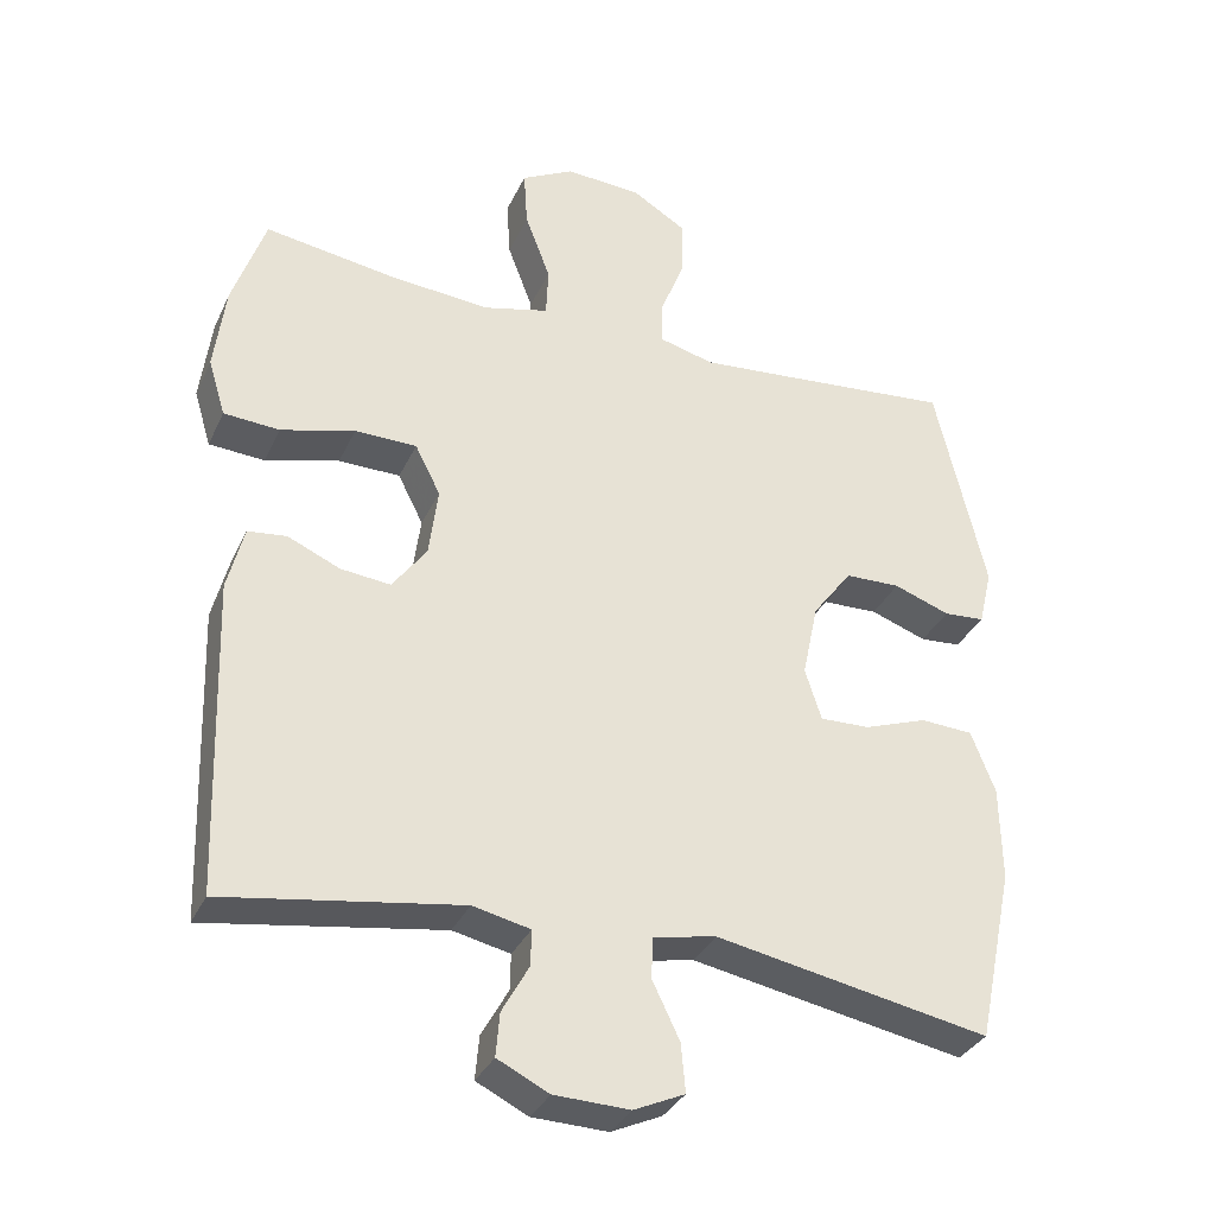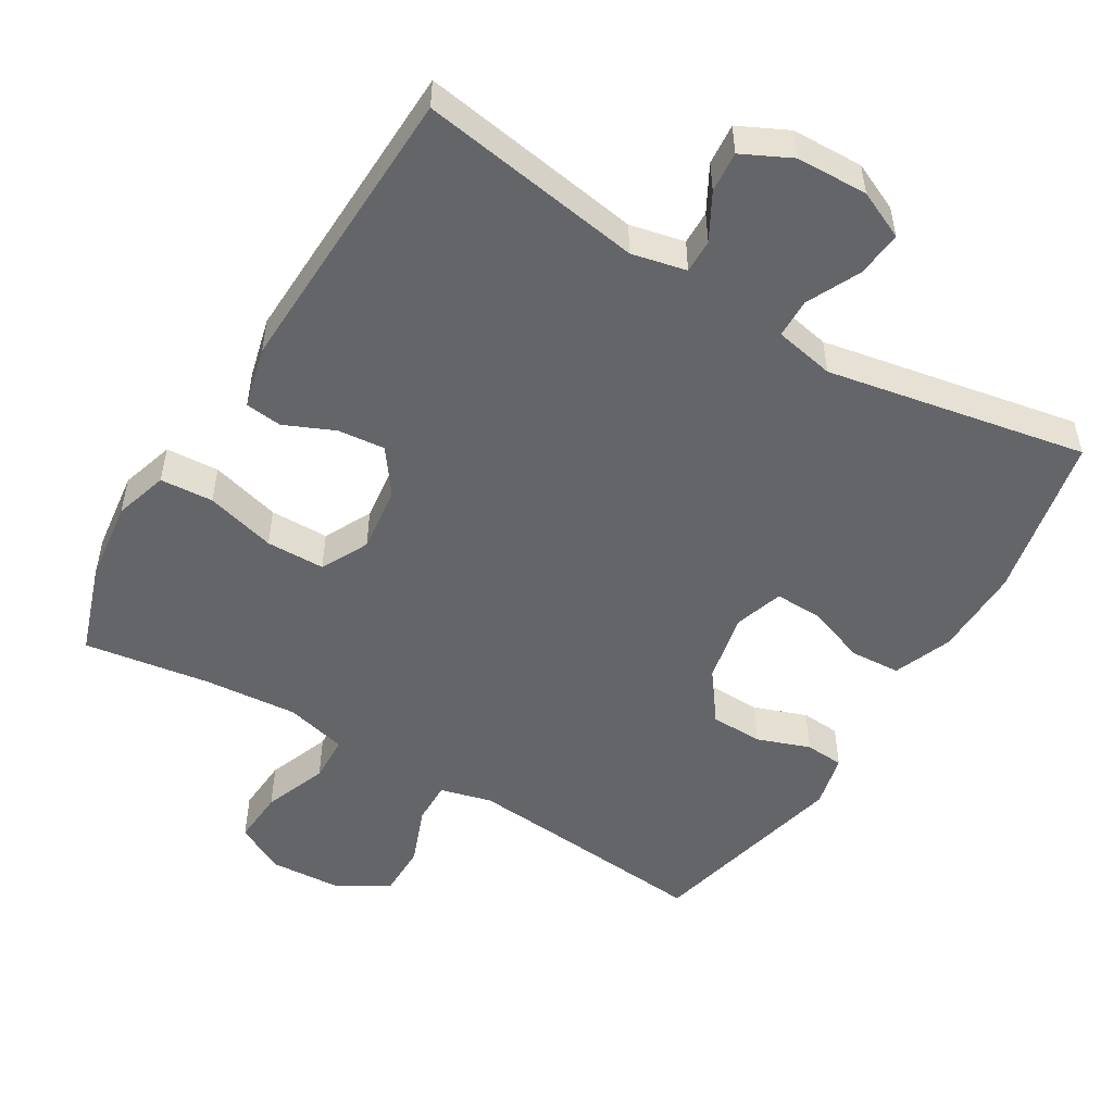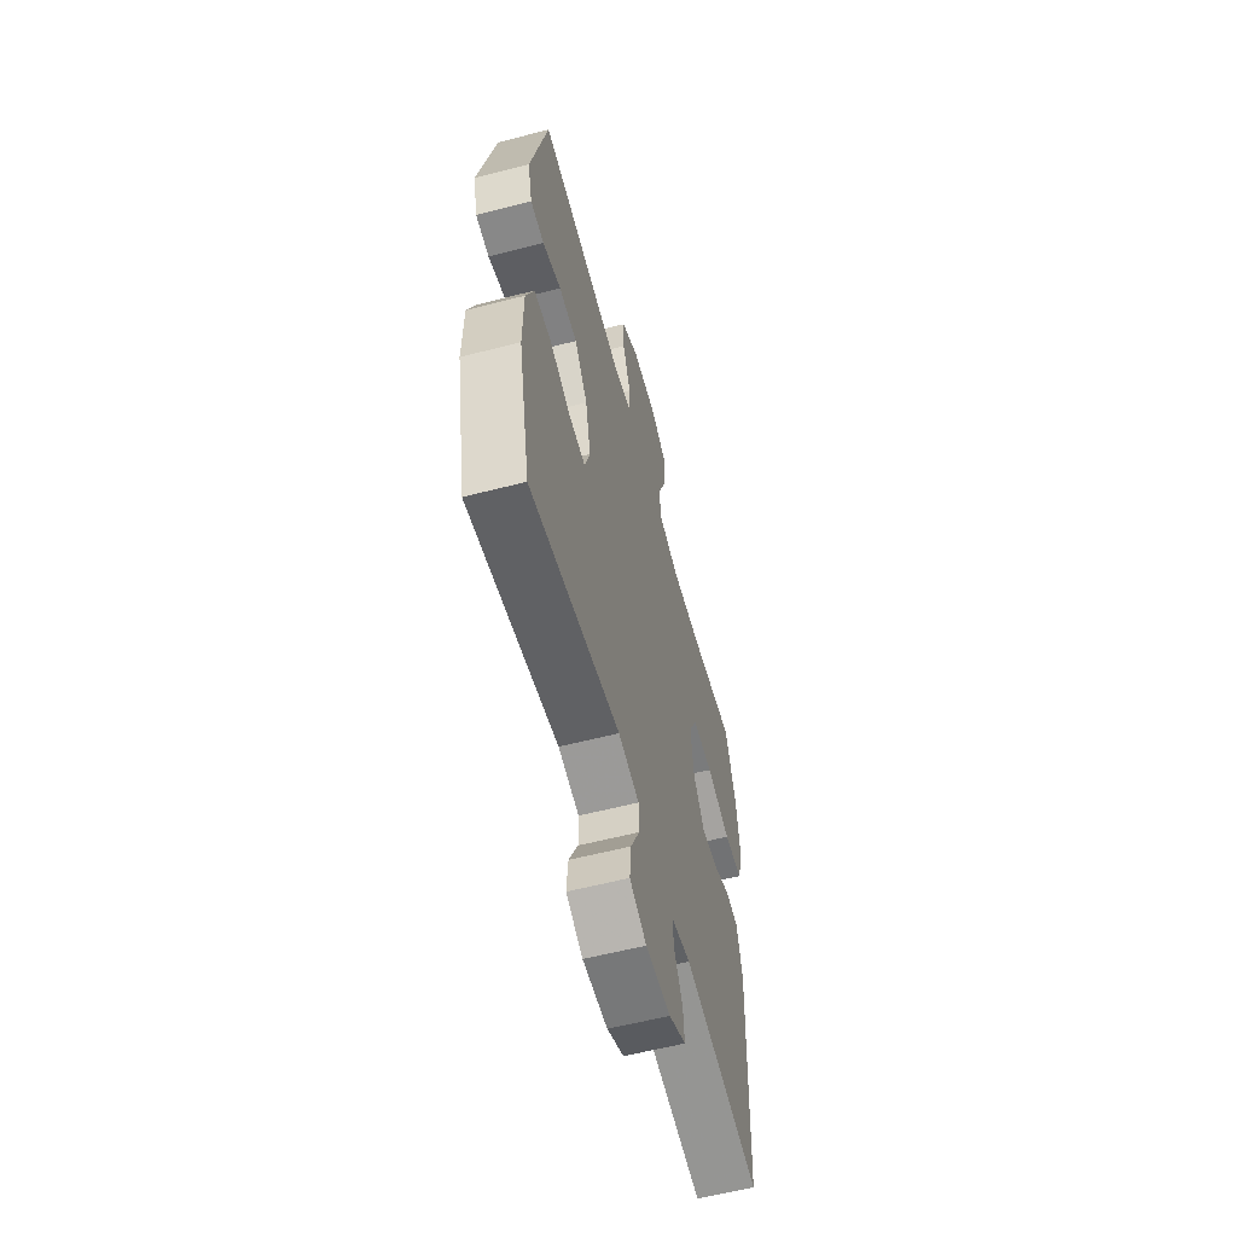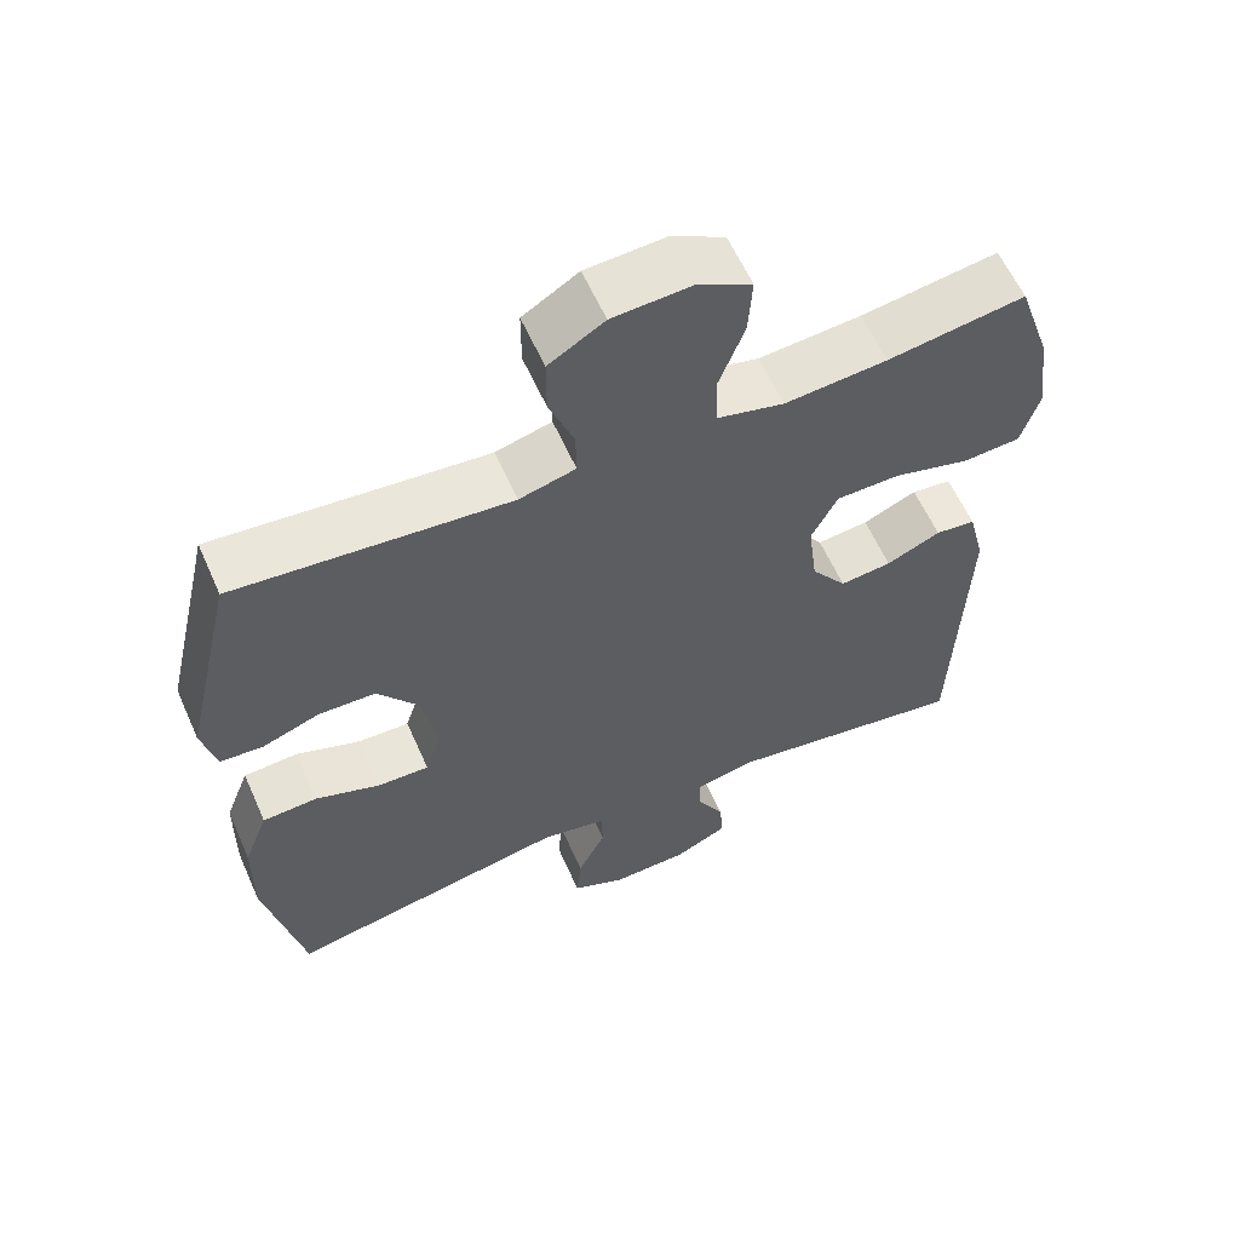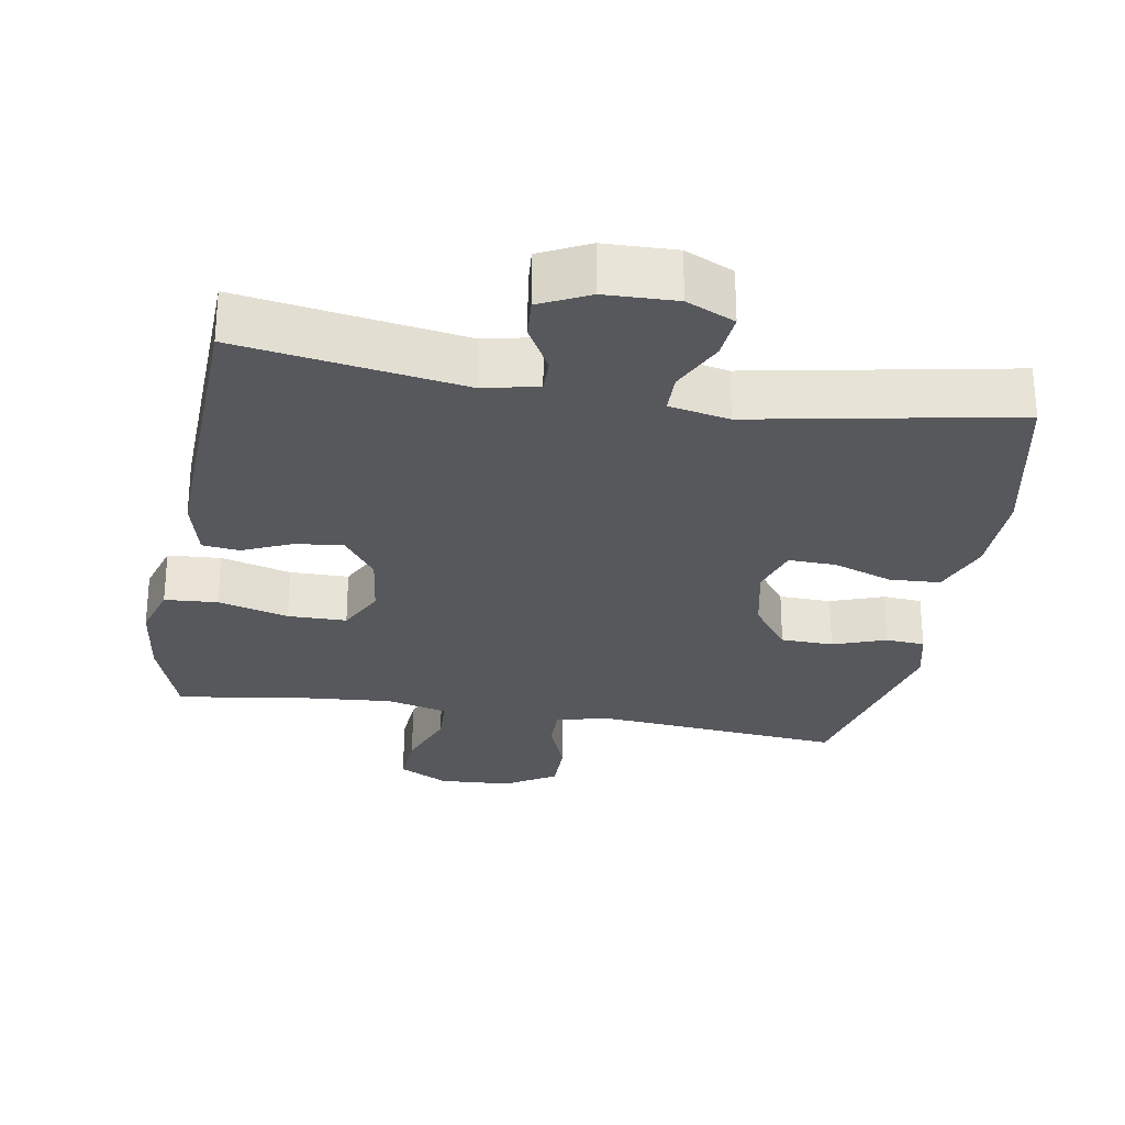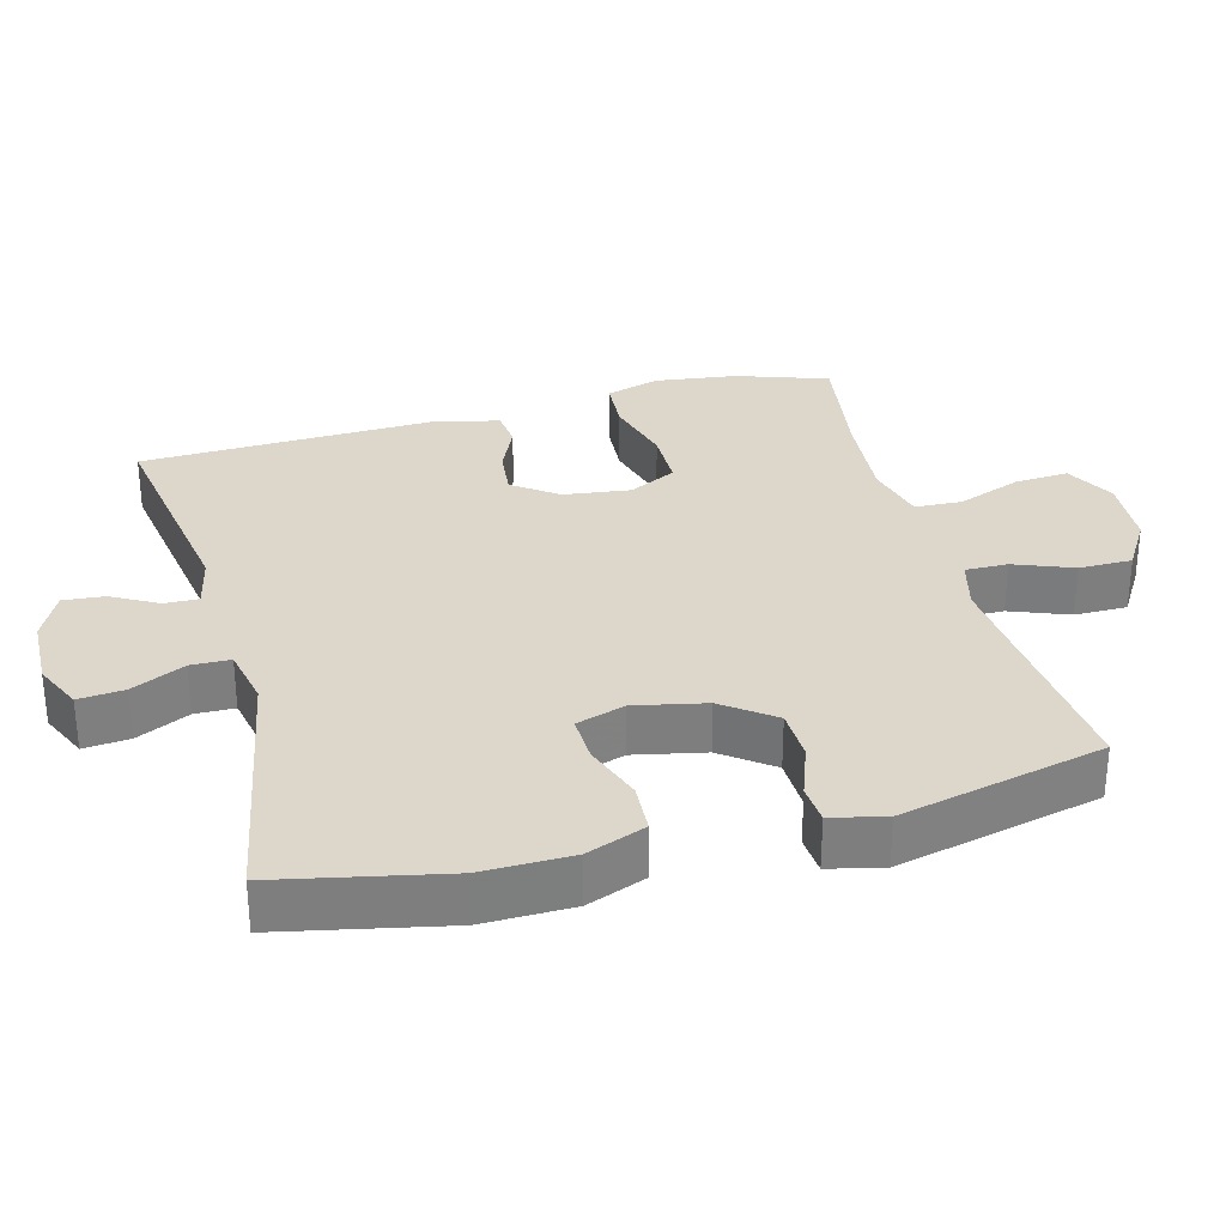
<metadata>
{"format":"obj","ext":"obj","renderer":"f3d","projection":"perspective","resolution":1024,"background":"white","views":[{"elev":-33.6,"azim":157.9,"up":"+Z"},{"elev":-51.4,"azim":148.9,"up":"+Y"},{"elev":-59.0,"azim":-75.1,"up":"+Z"},{"elev":60.0,"azim":-23.9,"up":"+Z"},{"elev":-27.8,"azim":170.2,"up":"+Y"},{"elev":30.8,"azim":-105.0,"up":"+Y"}]}
</metadata>
<code>
v 0.5 0.07 0.5
v 0.544 0.07 0.371
v 0.559 0.07 0.255
v 0.536 0.07 0.179
v 0.461 0.07 0.174
v 0.362 0.07 0.201
v 0.279 0.07 0.2
v 0.245 0.07 0.133
v 0.257 0.07 0.039
v 0.303 0.07 -0.024
v 0.37 0.07 -0.017
v 0.44 0.07 0.014
v 0.492 0.07 0.008
v 0.514 0.07 -0.079
v 0.5 0.07 -0.5
v 0.184 0.07 -0.45
v 0.107 0.07 -0.467
v 0.108 0.07 -0.515
v 0.144 0.07 -0.58
v 0.149 0.07 -0.638
v 0.08 0.07 -0.672
v -0.021 0.07 -0.675
v -0.089 0.07 -0.644
v -0.083 0.07 -0.579
v -0.047 0.07 -0.504
v -0.048 0.07 -0.448
v -0.133 0.07 -0.431
v -0.5 0.07 -0.5
v -0.549 0.07 -0.266
v -0.547 0.07 -0.139
v -0.515 0.07 -0.056
v -0.444 0.07 -0.052
v -0.36 0.07 -0.082
v -0.293 0.07 -0.084
v -0.271 0.07 -0.015
v -0.292 0.07 0.085
v -0.345 0.07 0.156
v -0.419 0.07 0.158
v -0.494 0.07 0.131
v -0.549 0.07 0.135
v -0.567 0.07 0.211
v -0.5 0.07 0.5
v -0.261 0.07 0.478
v -0.146 0.07 0.468
v -0.073 0.07 0.487
v -0.074 0.07 0.547
v -0.106 0.07 0.63
v -0.106 0.07 0.705
v -0.034 0.07 0.749
v 0.068 0.07 0.755
v 0.138 0.07 0.718
v 0.133 0.07 0.641
v 0.099 0.07 0.551
v 0.102 0.07 0.484
v 0.189 0.07 0.462
v 0.322 0.07 0.473
v 0.5 0 0.5
v 0.544 0 0.371
v 0.559 0 0.255
v 0.536 0 0.179
v 0.461 0 0.174
v 0.362 0 0.201
v 0.279 0 0.2
v 0.245 0 0.133
v 0.257 0 0.039
v 0.303 0 -0.024
v 0.37 0 -0.017
v 0.44 0 0.014
v 0.492 0 0.008
v 0.514 0 -0.079
v 0.5 0 -0.5
v 0.184 0 -0.45
v 0.107 0 -0.467
v 0.108 0 -0.515
v 0.144 0 -0.58
v 0.149 0 -0.638
v 0.08 0 -0.672
v -0.021 0 -0.675
v -0.089 0 -0.644
v -0.083 0 -0.579
v -0.047 0 -0.504
v -0.048 0 -0.448
v -0.133 0 -0.431
v -0.5 0 -0.5
v -0.549 0 -0.266
v -0.547 0 -0.139
v -0.515 0 -0.056
v -0.444 0 -0.052
v -0.36 0 -0.082
v -0.293 0 -0.084
v -0.271 0 -0.015
v -0.292 0 0.085
v -0.345 0 0.156
v -0.419 0 0.158
v -0.494 0 0.131
v -0.549 0 0.135
v -0.567 0 0.211
v -0.5 0 0.5
v -0.261 0 0.478
v -0.146 0 0.468
v -0.073 0 0.487
v -0.074 0 0.547
v -0.106 0 0.63
v -0.106 0 0.705
v -0.034 0 0.749
v 0.068 0 0.755
v 0.138 0 0.718
v 0.133 0 0.641
v 0.099 0 0.551
v 0.102 0 0.484
v 0.189 0 0.462
v 0.322 0 0.473
f 50 51 52 53
f 50 53 54
f 49 50 54
f 46 47 48 49
f 45 46 49 54
f 44 45 54 55
f 40 41 42 43
f 38 39 40 43
f 37 38 43 44
f 36 37 44 55
f 30 31 32 33
f 30 33 34
f 27 28 29 30
f 26 27 30 34
f 22 23 24 25
f 22 25 26
f 21 22 26
f 18 19 20 21
f 17 18 21 26
f 16 17 26 34
f 11 12 13 14
f 10 11 14 15
f 9 10 15 16
f 3 4 5 6
f 3 6 7
f 56 1 2 3
f 56 3 7
f 35 36 55 56
f 35 56 7 8
f 16 34 35
f 8 9 16 35
f 109 108 107 106
f 110 109 106
f 110 106 105
f 105 104 103 102
f 110 105 102 101
f 111 110 101 100
f 99 98 97 96
f 99 96 95 94
f 100 99 94 93
f 111 100 93 92
f 89 88 87 86
f 90 89 86
f 86 85 84 83
f 90 86 83 82
f 81 80 79 78
f 82 81 78
f 82 78 77
f 77 76 75 74
f 82 77 74 73
f 90 82 73 72
f 70 69 68 67
f 71 70 67 66
f 72 71 66 65
f 62 61 60 59
f 63 62 59
f 59 58 57 112
f 63 59 112
f 112 111 92 91
f 64 63 112 91
f 91 90 72
f 91 72 65 64
f 1 57 58 2
f 2 58 59 3
f 3 59 60 4
f 4 60 61 5
f 5 61 62 6
f 6 62 63 7
f 7 63 64 8
f 8 64 65 9
f 9 65 66 10
f 10 66 67 11
f 11 67 68 12
f 12 68 69 13
f 13 69 70 14
f 14 70 71 15
f 15 71 72 16
f 16 72 73 17
f 17 73 74 18
f 18 74 75 19
f 19 75 76 20
f 20 76 77 21
f 21 77 78 22
f 22 78 79 23
f 23 79 80 24
f 24 80 81 25
f 25 81 82 26
f 26 82 83 27
f 27 83 84 28
f 28 84 85 29
f 29 85 86 30
f 30 86 87 31
f 31 87 88 32
f 32 88 89 33
f 33 89 90 34
f 34 90 91 35
f 35 91 92 36
f 36 92 93 37
f 37 93 94 38
f 38 94 95 39
f 39 95 96 40
f 40 96 97 41
f 41 97 98 42
f 42 98 99 43
f 43 99 100 44
f 44 100 101 45
f 45 101 102 46
f 46 102 103 47
f 47 103 104 48
f 48 104 105 49
f 49 105 106 50
f 50 106 107 51
f 51 107 108 52
f 52 108 109 53
f 53 109 110 54
f 54 110 111 55
f 55 111 112 56
f 56 112 57 1

</code>
